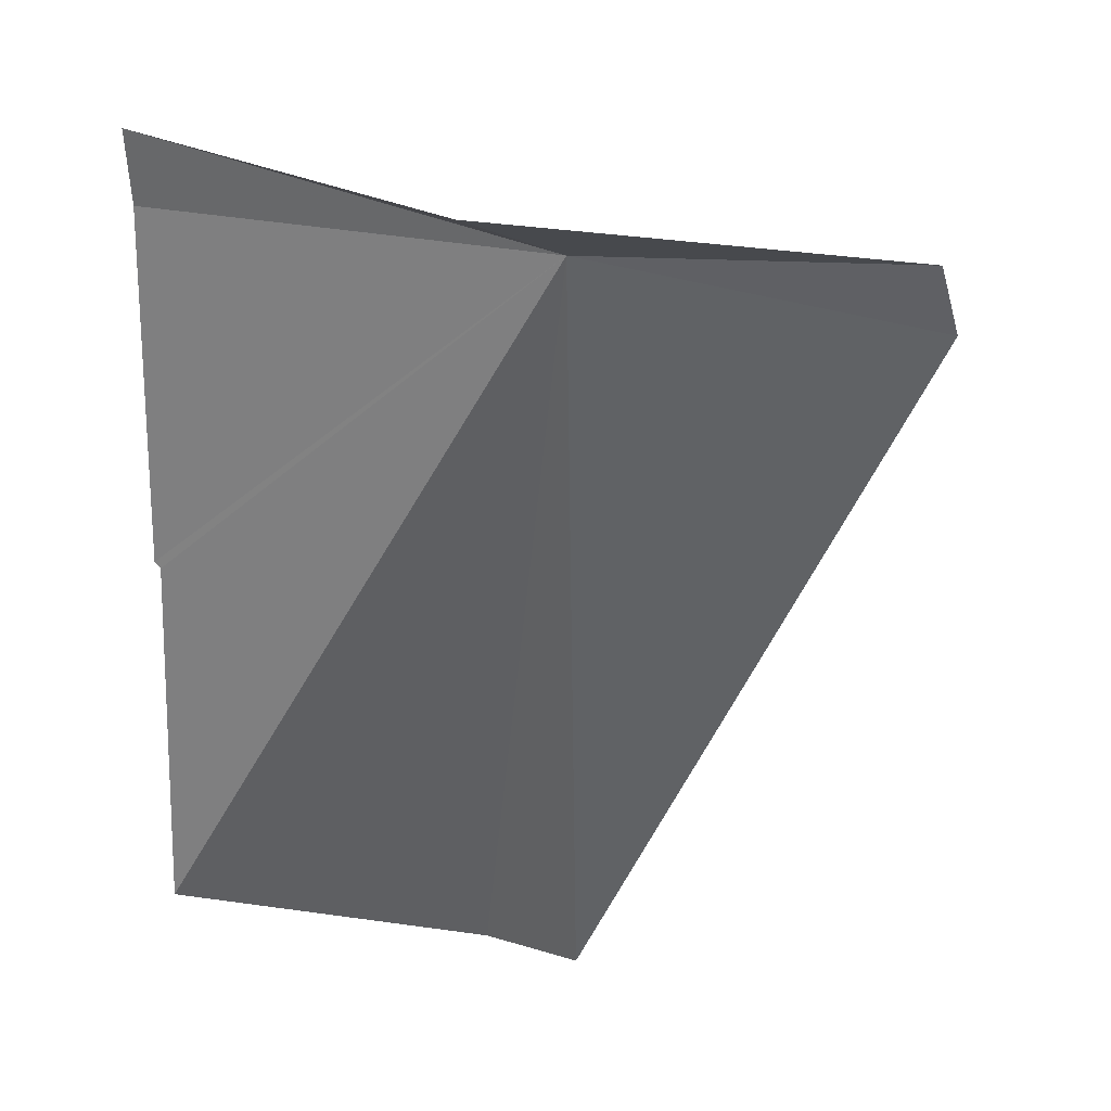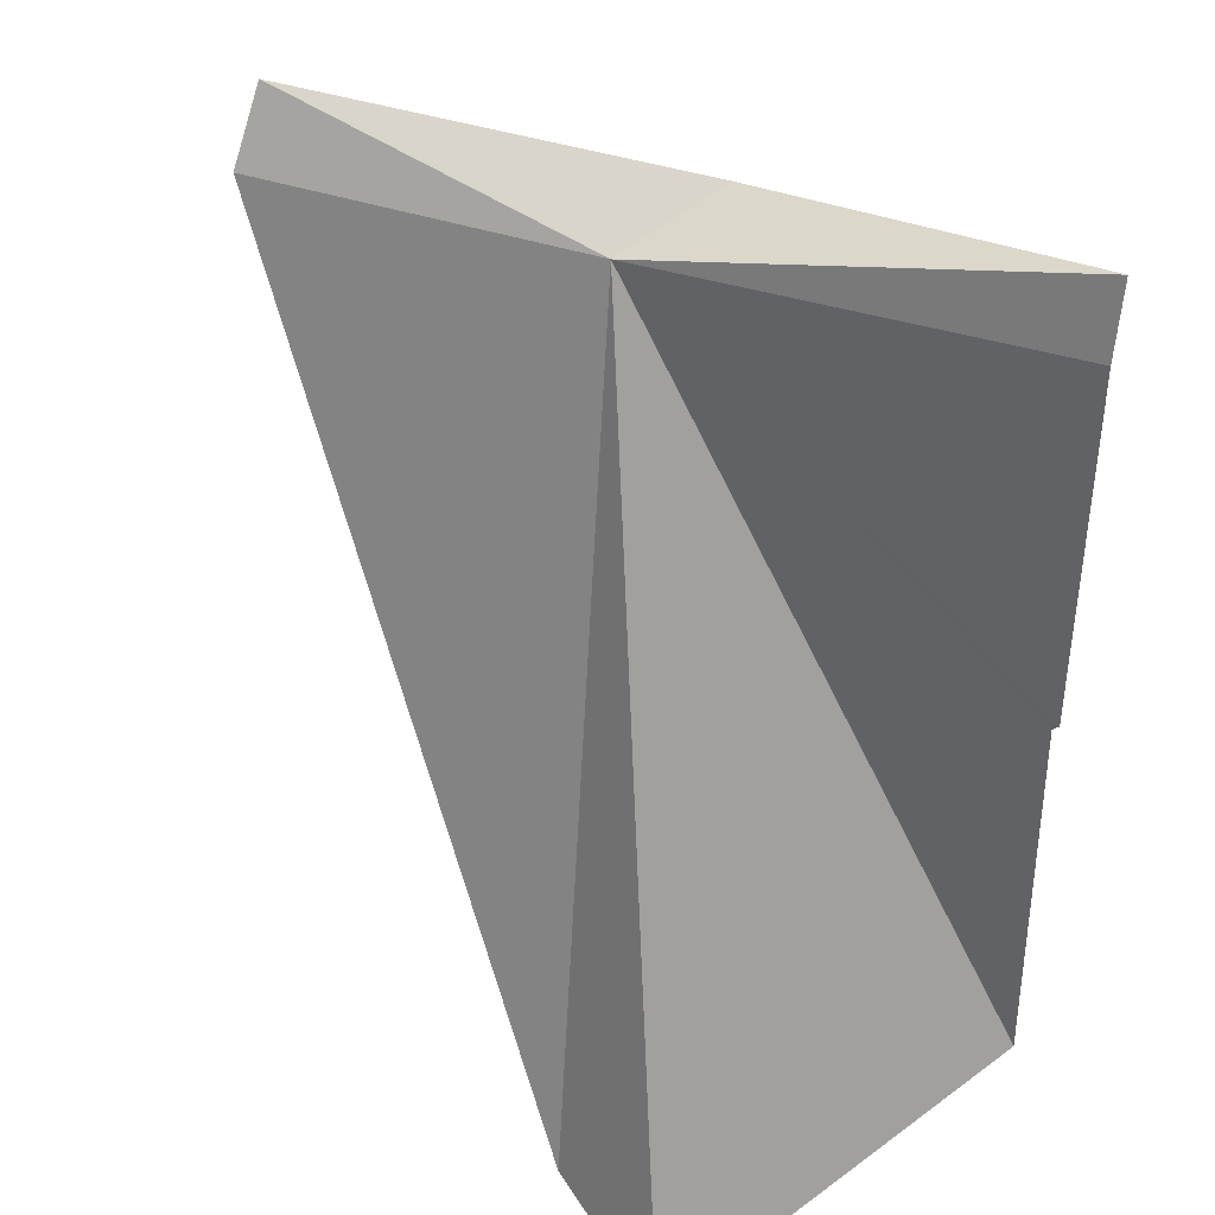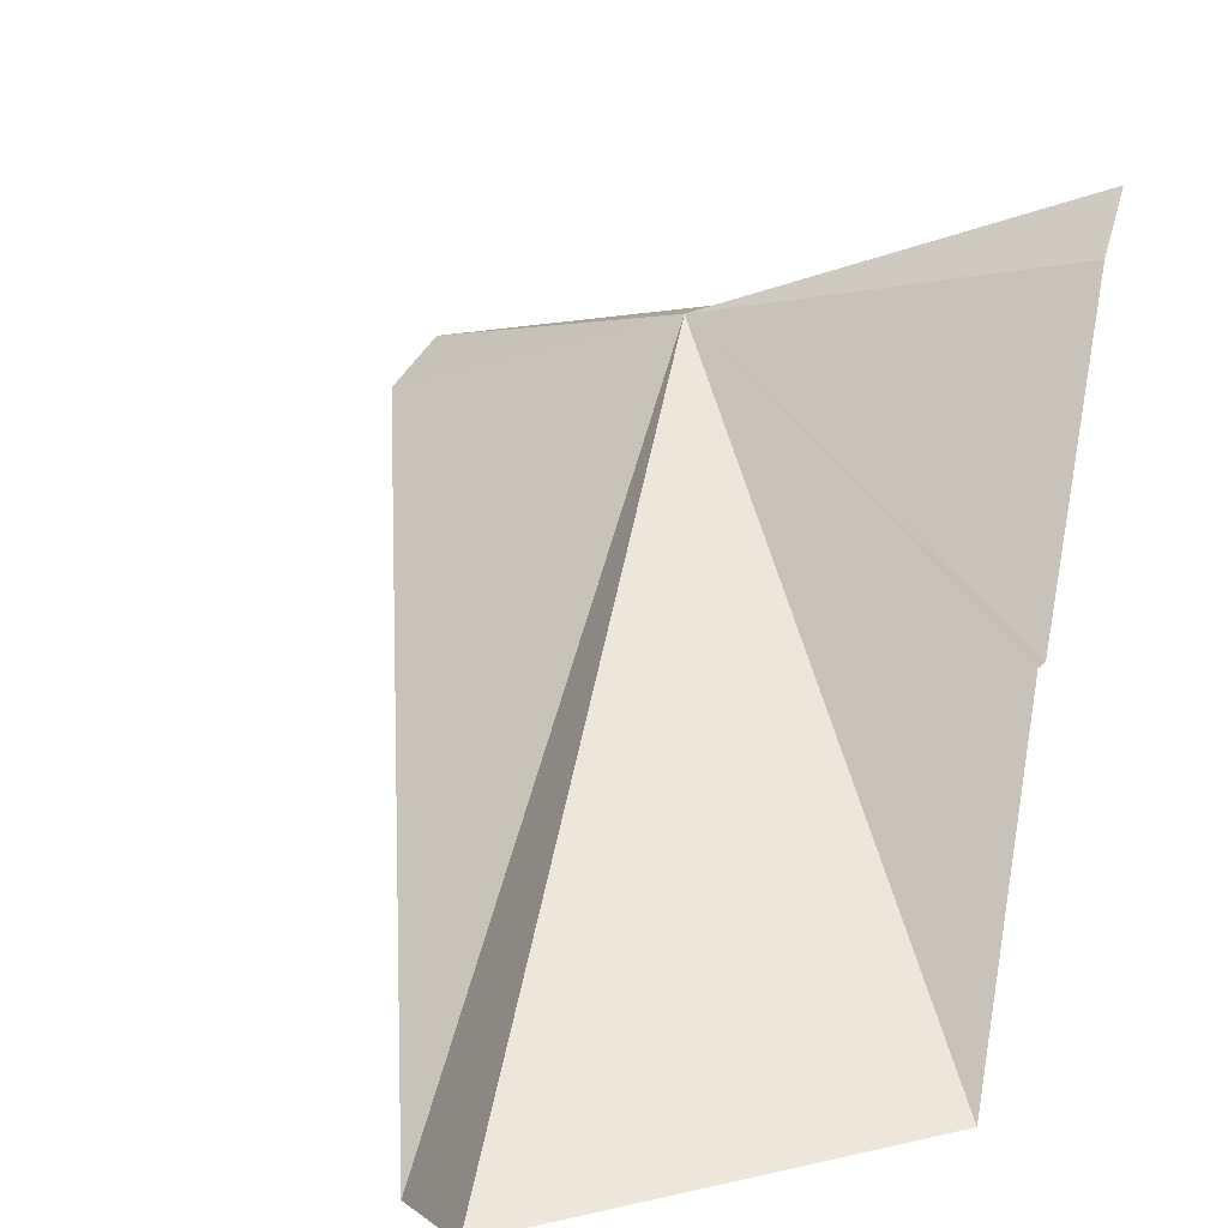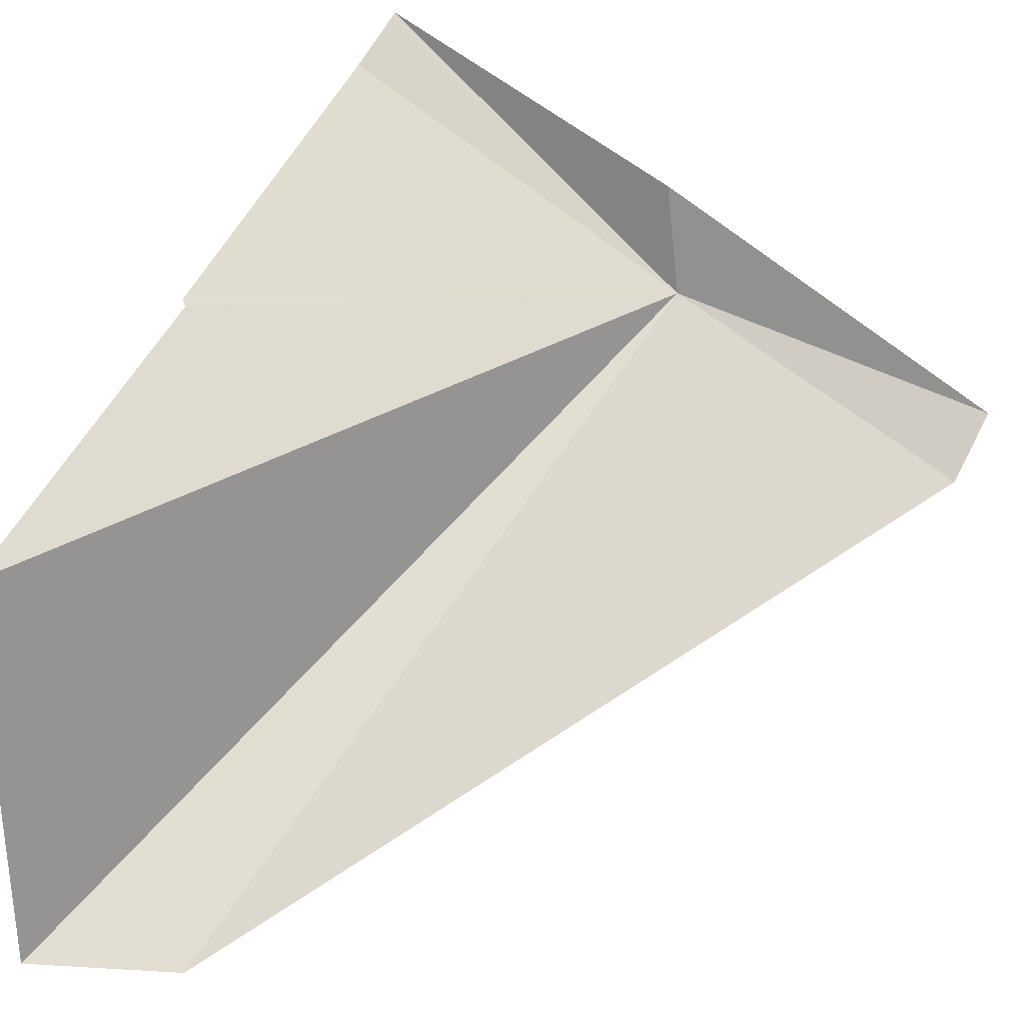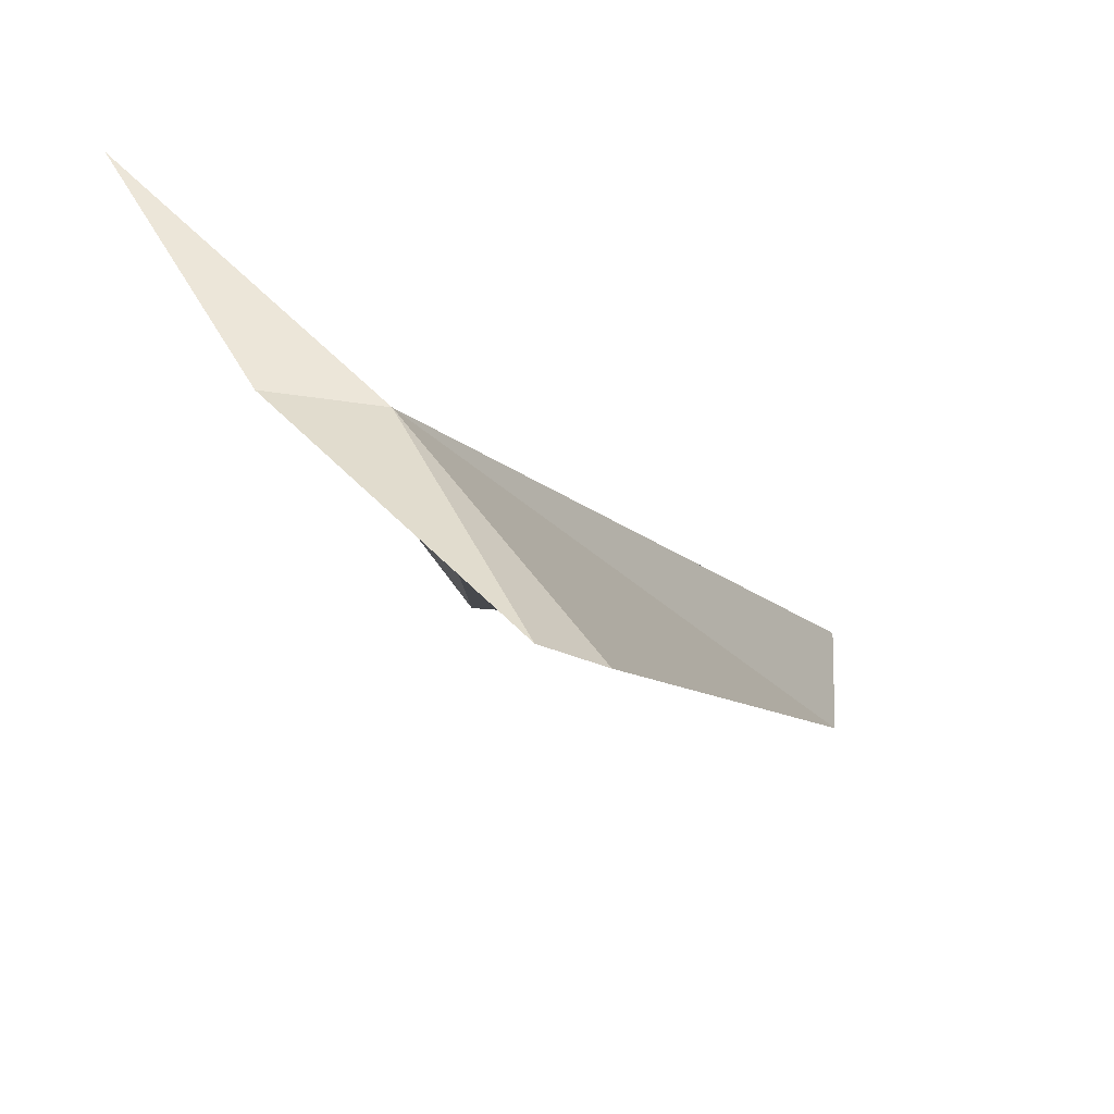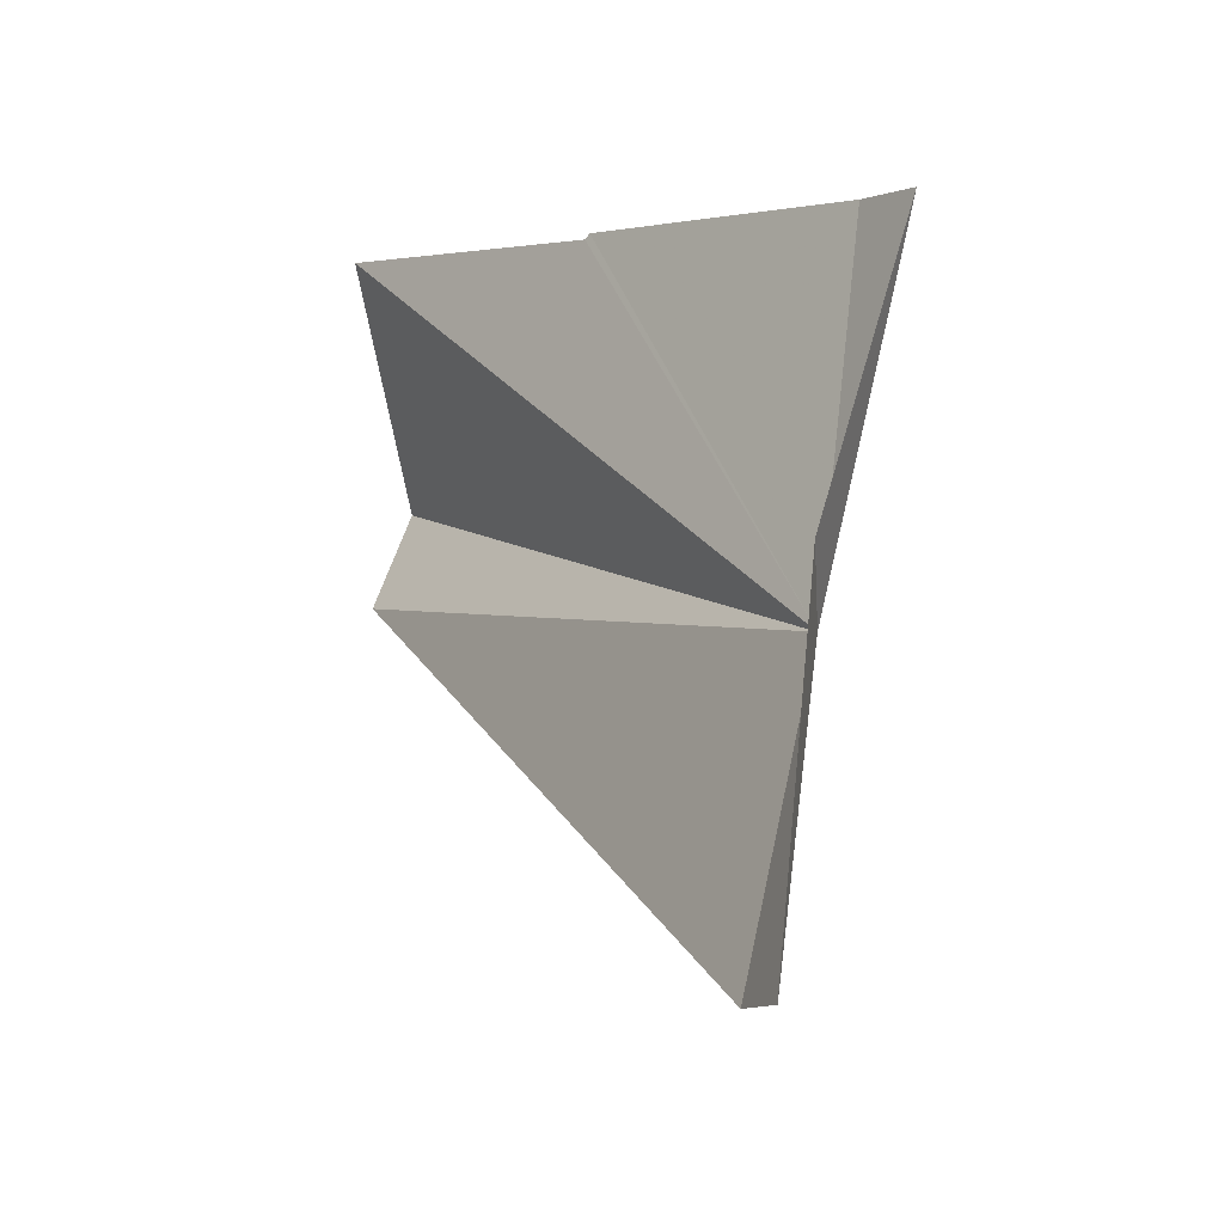
<metadata>
{"format":"obj","ext":"obj","renderer":"f3d","projection":"perspective","resolution":1024,"background":"white","views":[{"elev":-10.2,"azim":129.8,"up":"+Y"},{"elev":73.6,"azim":-47.1,"up":"+Y"},{"elev":13.0,"azim":-31.7,"up":"+Y"},{"elev":-62.3,"azim":81.6,"up":"+Y"},{"elev":25.4,"azim":170.1,"up":"+Y"},{"elev":-32.4,"azim":100.3,"up":"+Z"}]}
</metadata>
<code>
v -213.2 -8.872 69.35
v -213.5 -9.116 67.88
v -212.7 -8.82 69.47
v -212.2 -8.31 70.78
v -212.4 -8.55 70.92
v -213.1 -9.796 71.51
v -213.2 -9.822 71.5
v -213.9 -11.1 72.13
v -215.6 -11.22 71.81
v -215.4 -11.36 71.13
v -213.7 -9.294 68
f 1 3 2
f 1 4 3
f 1 5 4
f 1 7 6
f 1 8 7
f 1 6 5
f 1 9 8
f 1 10 9
f 1 11 10
f 1 2 11

</code>
